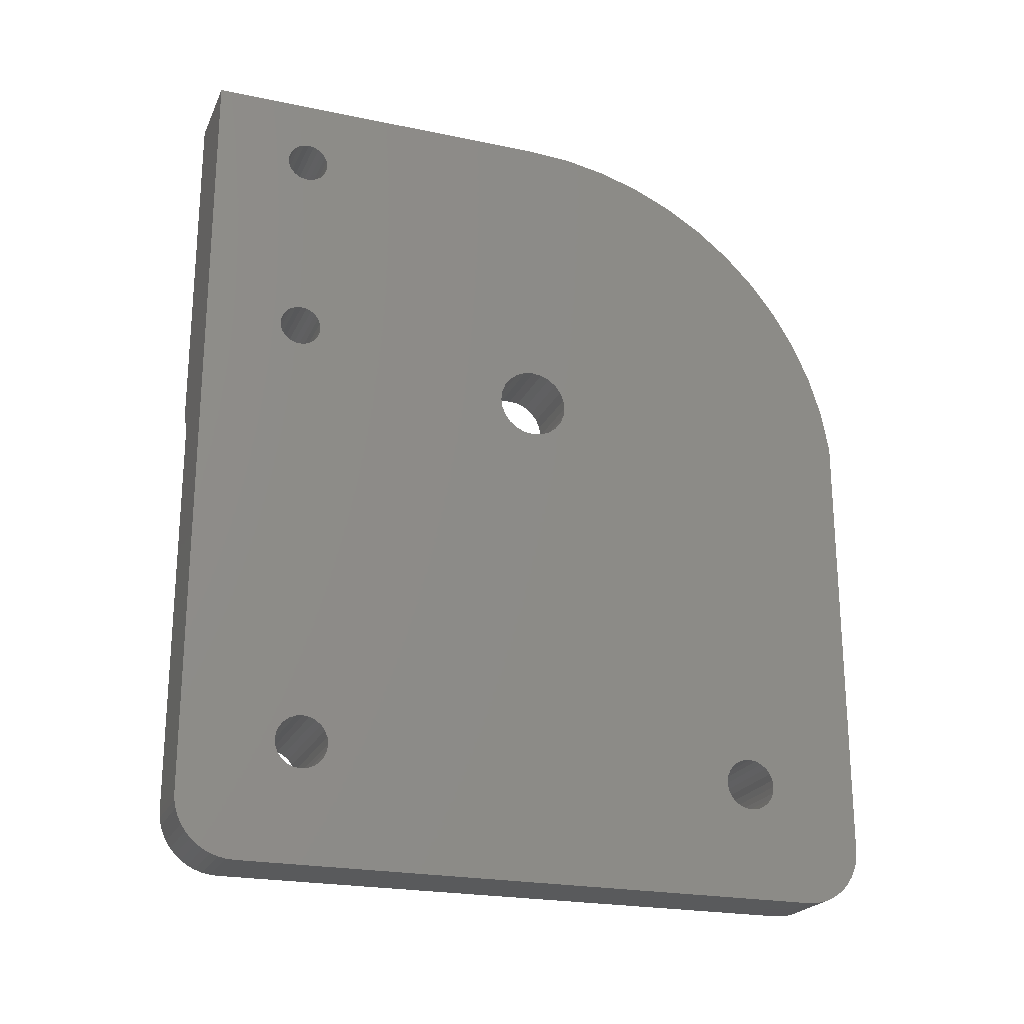
<metadata>
{"format":"stl","ext":"stl","renderer":"f3d","projection":"perspective","resolution":1024,"background":"white","views":[{"elev":-22.5,"azim":70.2,"up":"+Y"}]}
</metadata>
<code>
# stl→obj: 422 verts, 860 faces
v 34 -8.616 415.1
v 34 -8.067 414.7
v 47.5 -8.616 415.1
v 47.5 -8.067 414.7
v 34 -9.941 415.5
v 34 -9.255 415.4
v 47.5 -9.941 415.5
v 47.5 -9.255 415.4
v 34 -11.27 415.1
v 34 -10.63 415.4
v 47.5 -11.27 415.1
v 47.5 -10.63 415.4
v 34 -7.646 414.2
v 47.5 -7.646 414.2
v 34 -7.381 413.5
v 47.5 -7.381 413.5
v 34 -7.381 412.2
v 47.5 -7.381 412.2
v 34 -7.291 412.8
v 47.5 -7.291 412.8
v 34 -7.646 411.5
v 47.5 -7.646 411.5
v 34 -8.067 411
v 47.5 -8.067 411
v 34 -8.616 410.6
v 34 -9.255 410.3
v 47.5 -8.616 410.6
v 47.5 -9.255 410.3
v 34 -10.63 410.3
v 34 -11.27 410.6
v 47.5 -10.63 410.3
v 47.5 -11.27 410.6
v 34 -9.941 410.2
v 47.5 -9.941 410.2
v 34 -11.81 411
v 47.5 -11.81 411
v 47.5 -12.24 411.5
v 34 -12.24 411.5
v 47.5 -12.5 412.2
v 34 -12.5 412.2
v 47.5 -12.5 413.5
v 34 -12.5 413.5
v 47.5 -12.24 414.2
v 34 -12.24 414.2
v 47.5 -12.59 412.8
v 34 -12.59 412.8
v 47.5 -11.81 414.7
v 34 -11.81 414.7
v 47.5 -12.24 459.7
v 34 -12.24 459.7
v 47.5 -12.5 460.4
v 34 -12.5 460.4
v 47.5 -12.59 461
v 34 -12.59 461
v 47.5 -12.5 461.7
v 34 -12.5 461.7
v 47.5 -12.24 462.4
v 34 -12.24 462.4
v 47.5 -11.81 459.2
v 34 -11.81 459.2
v 40 -15.94 400.8
v 40 30.26 400.8
v 47.5 -15.94 400.8
v 47.5 30.26 400.8
v 40 31.2 440.5
v 40 32.08 440.1
v 47.5 31.2 440.5
v 47.5 32.08 440.1
v 47.5 26.73 436
v 40 26.73 436
v 47.5 26.61 436.9
v 40 26.61 436.9
v 47.5 27.1 438.8
v 40 27.1 438.8
v 47.5 27.68 439.5
v 40 27.68 439.5
v 47.5 26.73 437.9
v 40 26.73 437.9
v 40 28.43 440.1
v 40 29.31 440.5
v 47.5 28.43 440.1
v 47.5 29.31 440.5
v 40 33.91 436.9
v 47.5 33.91 436.9
v 40 33.79 437.9
v 47.5 33.79 437.9
v 40 30.26 433.3
v 40 29.31 433.4
v 47.5 30.26 433.3
v 47.5 29.31 433.4
v 40 30.26 440.6
v 47.5 30.26 440.6
v 40 33.42 438.8
v 47.5 33.42 438.8
v 47.5 27.68 434.4
v 40 27.68 434.4
v 47.5 27.1 435.1
v 40 27.1 435.1
v 40 32.84 434.4
v 40 32.08 433.8
v 47.5 32.84 434.4
v 47.5 32.08 433.8
v 40 32.84 439.5
v 47.5 32.84 439.5
v 40 33.42 435.1
v 47.5 33.42 435.1
v 40 28.43 433.8
v 47.5 28.43 433.8
v 40 31.2 433.4
v 47.5 31.2 433.4
v 40 33.79 436
v 47.5 33.79 436
v 34 -9.941 463.7
v 34 -9.255 463.6
v 47.5 -9.941 463.7
v 47.5 -9.255 463.6
v 34 -7.381 461.7
v 47.5 -7.381 461.7
v 34 -7.646 462.4
v 47.5 -7.646 462.4
v 34 -7.291 461
v 47.5 -7.291 461
v 34 -11.81 462.9
v 34 -11.27 463.3
v 47.5 -11.81 462.9
v 47.5 -11.27 463.3
v 34 -10.63 463.6
v 47.5 -10.63 463.6
v 34 -8.616 463.3
v 47.5 -8.616 463.3
v 34 -8.067 462.9
v 47.5 -8.067 462.9
v 34 -7.646 459.7
v 47.5 -7.646 459.7
v 34 -7.381 460.4
v 47.5 -7.381 460.4
v 34 -8.067 459.2
v 47.5 -8.067 459.2
v 34 -8.616 458.8
v 47.5 -8.616 458.8
v 34 -9.255 458.5
v 47.5 -9.255 458.5
v 34 -9.941 458.4
v 47.5 -9.941 458.4
v 34 -10.63 458.5
v 47.5 -10.63 458.5
v 34 -11.27 458.8
v 47.5 -11.27 458.8
v 40 -16.72 400.9
v 47.5 -16.72 400.9
v 40 -17.49 401.1
v 47.5 -17.49 401.1
v 40 -18.24 401.3
v 47.5 -18.24 401.3
v 40 -18.94 401.7
v 47.5 -18.94 401.7
v 40 -19.59 402.1
v 47.5 -19.59 402.1
v 40 -20.18 402.6
v 47.5 -20.18 402.6
v 40 -20.7 403.2
v 47.5 -20.7 403.2
v 40 -21.14 403.8
v 47.5 -21.14 403.8
v 40 -21.48 404.6
v 47.5 -21.48 404.6
v 40 -21.74 405.3
v 47.5 -21.74 405.3
v 40 -21.89 406.1
v 47.5 -21.89 406.1
v 40 -21.94 406.8
v 47.5 -21.94 406.8
v 47.5 62.26 436.9
v 40 62.26 436.9
v 47.5 62.26 473
v 40 62.26 453
v 38.5 62.26 454.5
v 38.5 62.26 473
v 38.5 57.02 464.1
v 38.5 56.68 464.6
v 38.5 56.23 464.9
v 38.5 55.72 465.1
v 38.5 26.56 473
v 38.5 57.24 463.6
v 38.5 57.31 463
v 38.5 55.16 465.2
v 38.5 54.6 465.1
v 38.5 54.08 464.9
v 38.5 53.64 464.6
v 38.5 53.3 464.1
v 38.5 53.08 463.6
v 38.5 53.01 463
v 38.5 36.68 464.6
v 38.5 37.02 464.1
v 38.5 37.24 463.6
v 38.5 37.31 463
v 38.5 36.23 464.9
v 38.5 35.72 465.1
v 38.5 35.16 465.2
v 38.5 34.6 465.1
v 38.5 34.08 464.9
v 38.5 33.64 464.6
v 38.5 33.3 464.1
v 38.5 33.08 463.6
v 38.5 33.01 463
v 38.5 26.56 454.5
v 38.5 55.72 461
v 38.5 56.23 461.2
v 38.5 56.68 461.5
v 38.5 57.02 462
v 38.5 57.24 462.5
v 38.5 55.16 460.9
v 38.5 54.6 461
v 38.5 54.08 461.2
v 38.5 53.64 461.5
v 38.5 53.3 462
v 38.5 53.08 462.5
v 38.5 36.23 461.2
v 38.5 36.68 461.5
v 38.5 37.02 462
v 38.5 37.24 462.5
v 38.5 35.72 461
v 38.5 35.16 460.9
v 38.5 34.6 461
v 38.5 34.08 461.2
v 38.5 33.64 461.5
v 38.5 33.3 462
v 38.5 33.08 462.5
v 40 25.06 473
v 40 25.06 453
v 34 -5.441 461
v 34 -5.594 459.9
v 34 -5.594 462.2
v 34 -6.043 463.3
v 34 -6.043 458.8
v 34 -6.759 464.2
v 34 -6.759 457.9
v 34 -7.691 464.9
v 34 -8.776 465.4
v 34 -9.941 465.5
v 34 -11.11 465.4
v 34 -12.19 464.9
v 34 -13.12 464.2
v 34 -7.691 457.2
v 34 -8.776 456.7
v 34 -9.941 456.5
v 34 -11.11 456.7
v 34 -12.19 457.2
v 34 -13.12 457.9
v 34 -13.84 463.3
v 34 -13.84 458.8
v 34 -14.29 462.2
v 34 -14.29 459.9
v 34 -14.44 461
v 40 -9.941 456.5
v 40 -8.776 456.7
v 40 -11.11 456.7
v 40 -12.19 457.2
v 40 -13.12 457.9
v 40 -13.84 458.8
v 40 -14.29 459.9
v 40 -14.44 461
v 40 -14.29 462.2
v 40 -13.84 463.3
v 40 -13.12 464.2
v 40 -12.19 464.9
v 40 -11.11 465.4
v 40 -9.941 465.5
v 40 -8.776 465.4
v 40 -7.691 464.9
v 40 -6.759 464.2
v 40 -6.043 463.3
v 40 -5.594 462.2
v 40 -5.441 461
v 40 -5.594 459.9
v 40 -6.043 458.8
v 40 -6.759 457.9
v 40 -7.691 457.2
v 34 -5.441 412.8
v 34 -5.594 411.7
v 34 -5.594 414
v 34 -6.043 415.1
v 34 -6.043 410.6
v 34 -6.759 416
v 34 -6.759 409.7
v 34 -7.691 416.7
v 34 -8.776 417.2
v 34 -9.941 417.3
v 34 -11.11 417.2
v 34 -12.19 416.7
v 34 -13.12 416
v 34 -7.691 409
v 34 -8.776 408.5
v 34 -9.941 408.3
v 34 -11.11 408.5
v 34 -12.19 409
v 34 -13.12 409.7
v 34 -13.84 415.1
v 34 -13.84 410.6
v 34 -14.29 414
v 34 -14.29 411.7
v 34 -14.44 412.8
v 40 -7.691 416.7
v 40 -8.776 417.2
v 40 -6.759 416
v 40 -6.043 415.1
v 40 -5.594 414
v 40 -5.441 412.8
v 40 -5.594 411.7
v 40 -6.043 410.6
v 40 -6.759 409.7
v 40 -7.691 409
v 40 -8.776 408.5
v 40 -9.941 408.3
v 40 -11.11 408.5
v 40 -12.19 409
v 40 -13.12 409.7
v 40 -13.84 410.6
v 40 -14.29 411.7
v 40 -14.44 412.8
v 40 -14.29 414
v 40 -13.84 415.1
v 40 -13.12 416
v 40 -12.19 416.7
v 40 -11.11 417.2
v 40 -9.941 417.3
v 40 34.58 401.6
v 47.5 34.58 401.6
v 40 46.54 407
v 40 50 409.7
v 47.5 46.54 407
v 47.5 50 409.7
v 47.5 61.2 428.2
v 40 61.2 428.2
v 47.5 61.99 432.6
v 40 61.99 432.6
v 47.5 59.89 424
v 40 59.89 424
v 47.5 53.11 412.8
v 40 53.11 412.8
v 47.5 55.82 416.3
v 40 55.82 416.3
v 40 42.78 404.7
v 47.5 42.78 404.7
v 40 38.78 402.9
v 47.5 38.78 402.9
v 47.5 58.09 420
v 40 58.09 420
v 40 -15.94 473
v 40 -16.72 473
v 40 -17.49 472.8
v 40 -18.24 472.6
v 40 -18.94 472.2
v 40 -19.59 471.8
v 40 -20.18 471.3
v 40 -20.7 470.7
v 40 -21.14 470
v 40 -21.48 469.3
v 40 -21.74 468.6
v 40 -21.89 467.8
v 40 -21.94 467
v 47.5 56.23 464.9
v 47.5 56.68 464.6
v 47.5 57.02 464.1
v 47.5 57.24 463.6
v 47.5 57.31 463
v 47.5 57.24 462.5
v 47.5 57.02 462
v 47.5 56.68 461.5
v 47.5 56.23 461.2
v 47.5 55.72 461
v 47.5 55.16 460.9
v 47.5 54.6 461
v 47.5 54.08 461.2
v 47.5 53.64 461.5
v 47.5 53.3 462
v 47.5 53.08 462.5
v 47.5 53.01 463
v 47.5 53.08 463.6
v 47.5 53.3 464.1
v 47.5 53.64 464.6
v 47.5 54.08 464.9
v 47.5 54.6 465.1
v 47.5 55.16 465.2
v 47.5 55.72 465.1
v 47.5 33.64 464.6
v 47.5 34.08 464.9
v 47.5 34.6 465.1
v 47.5 35.16 465.2
v 47.5 35.72 465.1
v 47.5 36.23 464.9
v 47.5 36.68 464.6
v 47.5 37.02 464.1
v 47.5 37.24 463.6
v 47.5 37.31 463
v 47.5 37.24 462.5
v 47.5 37.02 462
v 47.5 36.68 461.5
v 47.5 36.23 461.2
v 47.5 35.72 461
v 47.5 35.16 460.9
v 47.5 34.6 461
v 47.5 34.08 461.2
v 47.5 33.64 461.5
v 47.5 33.3 462
v 47.5 33.08 462.5
v 47.5 33.01 463
v 47.5 33.08 463.6
v 47.5 33.3 464.1
v 47.5 -15.94 473
v 47.5 -16.72 473
v 47.5 -17.49 472.8
v 47.5 -18.24 472.6
v 47.5 -18.94 472.2
v 47.5 -19.59 471.8
v 47.5 -20.18 471.3
v 47.5 -20.7 470.7
v 47.5 -21.14 470
v 47.5 -21.48 469.3
v 47.5 -21.74 468.6
v 47.5 -21.89 467.8
v 47.5 -21.94 467
f 1 2 3
f 4 3 2
f 5 6 7
f 8 7 6
f 6 1 8
f 3 8 1
f 9 10 11
f 12 11 10
f 10 5 12
f 7 12 5
f 13 14 2
f 4 2 14
f 15 16 13
f 14 13 16
f 17 18 19
f 20 19 18
f 21 22 17
f 18 17 22
f 19 20 15
f 16 15 20
f 23 24 21
f 22 21 24
f 25 26 27
f 28 27 26
f 29 30 31
f 32 31 30
f 26 33 28
f 34 28 33
f 30 35 32
f 36 32 35
f 33 29 34
f 31 34 29
f 23 25 24
f 27 24 25
f 37 38 39
f 40 39 38
f 41 42 43
f 44 43 42
f 36 35 37
f 38 37 35
f 45 46 41
f 42 41 46
f 39 40 45
f 46 45 40
f 43 44 47
f 48 47 44
f 48 9 47
f 11 47 9
f 49 50 51
f 52 51 50
f 51 52 53
f 54 53 52
f 53 54 55
f 56 55 54
f 55 56 57
f 58 57 56
f 59 60 49
f 50 49 60
f 61 62 63
f 64 63 62
f 65 66 67
f 68 67 66
f 69 70 71
f 72 71 70
f 73 74 75
f 76 75 74
f 71 72 77
f 78 77 72
f 79 80 81
f 82 81 80
f 83 84 85
f 86 85 84
f 87 88 89
f 90 89 88
f 80 91 82
f 92 82 91
f 85 86 93
f 94 93 86
f 91 65 92
f 67 92 65
f 76 79 75
f 81 75 79
f 95 96 97
f 98 97 96
f 77 78 73
f 74 73 78
f 99 100 101
f 102 101 100
f 66 103 68
f 104 68 103
f 99 101 105
f 106 105 101
f 88 107 90
f 108 90 107
f 100 109 102
f 110 102 109
f 109 87 110
f 89 110 87
f 105 106 111
f 112 111 106
f 93 94 103
f 104 103 94
f 111 112 83
f 84 83 112
f 97 98 69
f 70 69 98
f 107 96 108
f 95 108 96
f 113 114 115
f 116 115 114
f 117 118 119
f 120 119 118
f 121 122 117
f 118 117 122
f 123 124 125
f 126 125 124
f 124 127 126
f 128 126 127
f 57 58 125
f 123 125 58
f 114 129 116
f 130 116 129
f 129 131 130
f 132 130 131
f 133 134 135
f 136 135 134
f 135 136 121
f 122 121 136
f 137 138 133
f 134 133 138
f 127 113 128
f 115 128 113
f 119 120 131
f 132 131 120
f 137 139 138
f 140 138 139
f 139 141 140
f 142 140 141
f 141 143 142
f 144 142 143
f 143 145 144
f 146 144 145
f 145 147 146
f 148 146 147
f 147 60 148
f 59 148 60
f 149 61 150
f 63 150 61
f 151 149 152
f 150 152 149
f 153 151 154
f 152 154 151
f 155 153 156
f 154 156 153
f 157 155 158
f 156 158 155
f 159 157 160
f 158 160 157
f 159 160 161
f 162 161 160
f 161 162 163
f 164 163 162
f 163 164 165
f 166 165 164
f 165 166 167
f 168 167 166
f 167 168 169
f 170 169 168
f 169 170 171
f 172 171 170
f 173 174 175
f 176 175 174
f 177 175 176
f 178 175 177
f 177 179 178
f 180 178 179
f 181 178 180
f 182 178 181
f 183 178 182
f 184 179 177
f 185 184 177
f 186 183 182
f 187 183 186
f 188 183 187
f 189 183 188
f 190 183 189
f 191 183 190
f 192 183 191
f 193 183 192
f 194 193 192
f 195 194 192
f 196 195 192
f 197 183 193
f 198 183 197
f 199 183 198
f 200 183 199
f 201 183 200
f 202 183 201
f 203 183 202
f 204 183 203
f 205 183 204
f 206 207 177
f 208 177 207
f 209 177 208
f 210 177 209
f 211 177 210
f 185 177 211
f 212 207 206
f 213 212 206
f 214 213 206
f 215 214 206
f 216 215 206
f 217 216 206
f 192 217 206
f 218 192 206
f 219 192 218
f 220 192 219
f 221 192 220
f 196 192 221
f 222 218 206
f 223 222 206
f 224 223 206
f 225 224 206
f 226 225 206
f 227 226 206
f 228 227 206
f 205 228 206
f 183 205 206
f 183 206 229
f 230 229 206
f 177 176 206
f 230 206 176
f 231 232 233
f 234 233 232
f 235 234 232
f 236 234 235
f 237 236 235
f 238 236 237
f 121 238 237
f 117 238 121
f 119 238 117
f 131 238 119
f 239 238 131
f 129 239 131
f 114 239 129
f 240 239 114
f 113 240 114
f 241 240 113
f 127 241 113
f 124 241 127
f 242 241 124
f 123 242 124
f 58 242 123
f 243 242 58
f 56 243 58
f 54 243 56
f 237 244 121
f 135 121 244
f 133 135 244
f 137 133 244
f 245 137 244
f 139 137 245
f 141 139 245
f 246 141 245
f 143 141 246
f 145 143 246
f 247 145 246
f 147 145 247
f 248 147 247
f 60 147 248
f 50 60 248
f 249 50 248
f 52 50 249
f 54 52 249
f 243 54 249
f 250 243 249
f 251 250 249
f 252 250 251
f 253 252 251
f 254 252 253
f 246 245 255
f 256 255 245
f 247 246 257
f 255 257 246
f 248 247 258
f 257 258 247
f 249 248 259
f 258 259 248
f 249 259 251
f 260 251 259
f 251 260 253
f 261 253 260
f 253 261 254
f 262 254 261
f 254 262 252
f 263 252 262
f 252 263 250
f 264 250 263
f 250 264 243
f 265 243 264
f 242 243 266
f 265 266 243
f 241 242 267
f 266 267 242
f 240 241 268
f 267 268 241
f 239 240 269
f 268 269 240
f 238 239 270
f 269 270 239
f 236 238 271
f 270 271 238
f 272 234 271
f 236 271 234
f 273 233 272
f 234 272 233
f 274 231 273
f 233 273 231
f 275 232 274
f 231 274 232
f 276 235 275
f 232 275 235
f 277 237 276
f 235 276 237
f 244 237 278
f 277 278 237
f 245 244 256
f 278 256 244
f 279 280 281
f 282 281 280
f 283 282 280
f 284 282 283
f 285 284 283
f 286 284 285
f 19 286 285
f 15 286 19
f 13 286 15
f 2 286 13
f 287 286 2
f 1 287 2
f 6 287 1
f 288 287 6
f 5 288 6
f 289 288 5
f 10 289 5
f 9 289 10
f 290 289 9
f 48 290 9
f 44 290 48
f 291 290 44
f 42 291 44
f 46 291 42
f 285 292 19
f 17 19 292
f 21 17 292
f 23 21 292
f 293 23 292
f 25 23 293
f 26 25 293
f 294 26 293
f 33 26 294
f 29 33 294
f 295 29 294
f 30 29 295
f 296 30 295
f 35 30 296
f 38 35 296
f 297 38 296
f 40 38 297
f 46 40 297
f 291 46 297
f 298 291 297
f 299 298 297
f 300 298 299
f 301 300 299
f 302 300 301
f 286 287 303
f 304 303 287
f 284 286 305
f 303 305 286
f 306 282 305
f 284 305 282
f 307 281 306
f 282 306 281
f 308 279 307
f 281 307 279
f 309 280 308
f 279 308 280
f 310 283 309
f 280 309 283
f 311 285 310
f 283 310 285
f 292 285 312
f 311 312 285
f 293 292 313
f 312 313 292
f 294 293 314
f 313 314 293
f 295 294 315
f 314 315 294
f 296 295 316
f 315 316 295
f 297 296 317
f 316 317 296
f 297 317 299
f 318 299 317
f 299 318 301
f 319 301 318
f 301 319 302
f 320 302 319
f 302 320 300
f 321 300 320
f 300 321 298
f 322 298 321
f 298 322 291
f 323 291 322
f 290 291 324
f 323 324 291
f 289 290 325
f 324 325 290
f 288 289 326
f 325 326 289
f 287 288 304
f 326 304 288
f 62 327 64
f 328 64 327
f 329 330 331
f 332 331 330
f 333 334 335
f 336 335 334
f 337 338 333
f 334 333 338
f 339 340 341
f 342 341 340
f 330 340 332
f 339 332 340
f 343 329 344
f 331 344 329
f 345 343 346
f 344 346 343
f 327 345 328
f 346 328 345
f 347 348 337
f 338 337 348
f 341 342 347
f 348 347 342
f 335 336 173
f 174 173 336
f 176 174 230
f 336 230 174
f 334 230 336
f 338 230 334
f 348 230 338
f 342 230 348
f 340 230 342
f 93 230 340
f 330 93 340
f 85 93 330
f 329 85 330
f 343 85 329
f 345 85 343
f 83 85 345
f 327 83 345
f 103 230 93
f 66 230 103
f 65 230 66
f 91 230 65
f 80 230 91
f 79 230 80
f 76 230 79
f 74 230 76
f 78 230 74
f 72 230 78
f 229 230 349
f 271 349 230
f 272 271 230
f 273 272 230
f 274 273 230
f 270 349 271
f 269 349 270
f 268 349 269
f 267 349 268
f 266 349 267
f 265 349 266
f 264 349 265
f 263 349 264
f 262 349 263
f 320 349 262
f 327 62 83
f 111 83 62
f 105 111 62
f 99 105 62
f 100 99 62
f 109 100 62
f 87 109 62
f 88 87 62
f 61 88 62
f 107 88 61
f 96 107 61
f 98 96 61
f 70 98 61
f 72 70 61
f 311 72 61
f 310 72 311
f 230 72 310
f 309 230 310
f 308 230 309
f 274 230 308
f 312 311 61
f 313 312 61
f 314 313 61
f 315 314 61
f 316 315 61
f 317 316 61
f 318 317 61
f 319 318 61
f 320 319 61
f 349 320 61
f 350 349 61
f 149 350 61
f 351 350 149
f 151 351 149
f 352 351 151
f 153 352 151
f 353 352 153
f 155 353 153
f 354 353 155
f 157 354 155
f 355 354 157
f 159 355 157
f 356 355 159
f 161 356 159
f 357 356 161
f 163 357 161
f 358 357 163
f 165 358 163
f 359 358 165
f 167 359 165
f 360 359 167
f 169 360 167
f 361 360 169
f 171 361 169
f 274 308 275
f 307 275 308
f 276 275 307
f 306 276 307
f 277 276 306
f 305 277 306
f 278 277 305
f 303 278 305
f 256 278 303
f 304 256 303
f 255 256 304
f 326 255 304
f 257 255 326
f 325 257 326
f 258 257 325
f 324 258 325
f 259 258 324
f 323 259 324
f 260 259 323
f 322 260 323
f 261 260 322
f 321 261 322
f 262 261 321
f 320 262 321
f 181 180 362
f 363 362 180
f 179 364 180
f 363 180 364
f 184 365 179
f 364 179 365
f 185 366 184
f 365 184 366
f 211 367 185
f 366 185 367
f 210 368 211
f 367 211 368
f 209 369 210
f 368 210 369
f 209 208 369
f 370 369 208
f 208 207 370
f 371 370 207
f 207 212 371
f 372 371 212
f 212 213 372
f 373 372 213
f 213 214 373
f 374 373 214
f 214 215 374
f 375 374 215
f 375 215 376
f 216 376 215
f 376 216 377
f 217 377 216
f 377 217 378
f 192 378 217
f 378 192 379
f 191 379 192
f 379 191 380
f 190 380 191
f 380 190 381
f 189 381 190
f 189 188 381
f 382 381 188
f 188 187 382
f 383 382 187
f 187 186 383
f 384 383 186
f 186 182 384
f 385 384 182
f 182 181 385
f 362 385 181
f 202 201 386
f 387 386 201
f 201 200 387
f 388 387 200
f 200 199 388
f 389 388 199
f 199 198 389
f 390 389 198
f 198 197 390
f 391 390 197
f 197 193 391
f 392 391 193
f 194 393 193
f 392 193 393
f 195 394 194
f 393 194 394
f 196 395 195
f 394 195 395
f 221 396 196
f 395 196 396
f 220 397 221
f 396 221 397
f 219 398 220
f 397 220 398
f 219 218 398
f 399 398 218
f 218 222 399
f 400 399 222
f 222 223 400
f 401 400 223
f 223 224 401
f 402 401 224
f 224 225 402
f 403 402 225
f 225 226 403
f 404 403 226
f 404 226 405
f 227 405 226
f 405 227 406
f 228 406 227
f 406 228 407
f 205 407 228
f 407 205 408
f 204 408 205
f 408 204 409
f 203 409 204
f 409 203 386
f 202 386 203
f 403 404 84
f 86 84 404
f 94 86 404
f 405 94 404
f 104 94 405
f 406 104 405
f 407 104 406
f 346 395 328
f 396 328 395
f 397 328 396
f 398 328 397
f 399 328 398
f 400 328 399
f 401 328 400
f 402 328 401
f 403 328 402
f 84 328 403
f 64 328 84
f 112 64 84
f 106 64 112
f 101 64 106
f 102 64 101
f 110 64 102
f 89 64 110
f 63 64 89
f 90 63 89
f 108 63 90
f 95 63 108
f 97 63 95
f 69 63 97
f 71 63 69
f 24 63 71
f 22 24 71
f 18 22 71
f 20 18 71
f 27 63 24
f 28 63 27
f 34 63 28
f 31 63 34
f 32 63 31
f 36 63 32
f 37 63 36
f 39 63 37
f 45 63 39
f 53 63 45
f 173 175 335
f 365 335 175
f 364 365 175
f 363 364 175
f 362 363 175
f 385 362 175
f 384 385 175
f 410 384 175
f 366 335 365
f 333 335 366
f 337 333 366
f 347 337 366
f 383 384 410
f 382 383 410
f 381 382 410
f 380 381 410
f 379 380 410
f 378 379 410
f 390 378 410
f 391 378 390
f 392 378 391
f 393 378 392
f 394 378 393
f 332 378 394
f 331 332 394
f 395 331 394
f 344 331 395
f 346 344 395
f 389 390 410
f 388 389 410
f 387 388 410
f 386 387 410
f 409 386 410
f 408 409 410
f 407 408 410
f 68 407 410
f 104 407 68
f 67 68 410
f 92 67 410
f 82 92 410
f 81 82 410
f 75 81 410
f 73 75 410
f 77 73 410
f 71 77 410
f 132 71 410
f 120 71 132
f 118 71 120
f 122 71 118
f 20 71 122
f 130 132 410
f 116 130 410
f 115 116 410
f 128 115 410
f 126 128 410
f 125 126 410
f 57 125 410
f 55 57 410
f 53 55 410
f 63 53 410
f 150 63 410
f 411 150 410
f 152 150 411
f 412 152 411
f 154 152 412
f 413 154 412
f 156 154 413
f 414 156 413
f 158 156 414
f 415 158 414
f 160 158 415
f 416 160 415
f 162 160 416
f 417 162 416
f 164 162 417
f 418 164 417
f 166 164 418
f 419 166 418
f 168 166 419
f 420 168 419
f 170 168 420
f 421 170 420
f 172 170 421
f 422 172 421
f 20 122 16
f 136 16 122
f 14 16 136
f 134 14 136
f 4 14 134
f 138 4 134
f 3 4 138
f 140 3 138
f 8 3 140
f 142 8 140
f 7 8 142
f 144 7 142
f 12 7 144
f 146 12 144
f 11 12 146
f 148 11 146
f 47 11 148
f 59 47 148
f 43 47 59
f 49 43 59
f 41 43 49
f 51 41 49
f 45 41 51
f 53 45 51
f 347 366 341
f 367 341 366
f 368 341 367
f 369 341 368
f 370 341 369
f 371 341 370
f 339 341 371
f 372 339 371
f 373 339 372
f 374 339 373
f 375 339 374
f 376 339 375
f 377 339 376
f 332 339 377
f 378 332 377
f 178 183 175
f 229 175 183
f 349 175 229
f 410 175 349
f 171 172 361
f 422 361 172
f 357 418 356
f 417 356 418
f 353 354 414
f 415 414 354
f 352 353 413
f 414 413 353
f 350 351 411
f 412 411 351
f 349 350 410
f 411 410 350
f 360 421 359
f 420 359 421
f 358 419 357
f 418 357 419
f 356 417 355
f 416 355 417
f 359 420 358
f 419 358 420
f 354 355 415
f 416 415 355
f 361 422 360
f 421 360 422
f 351 352 412
f 413 412 352

</code>
